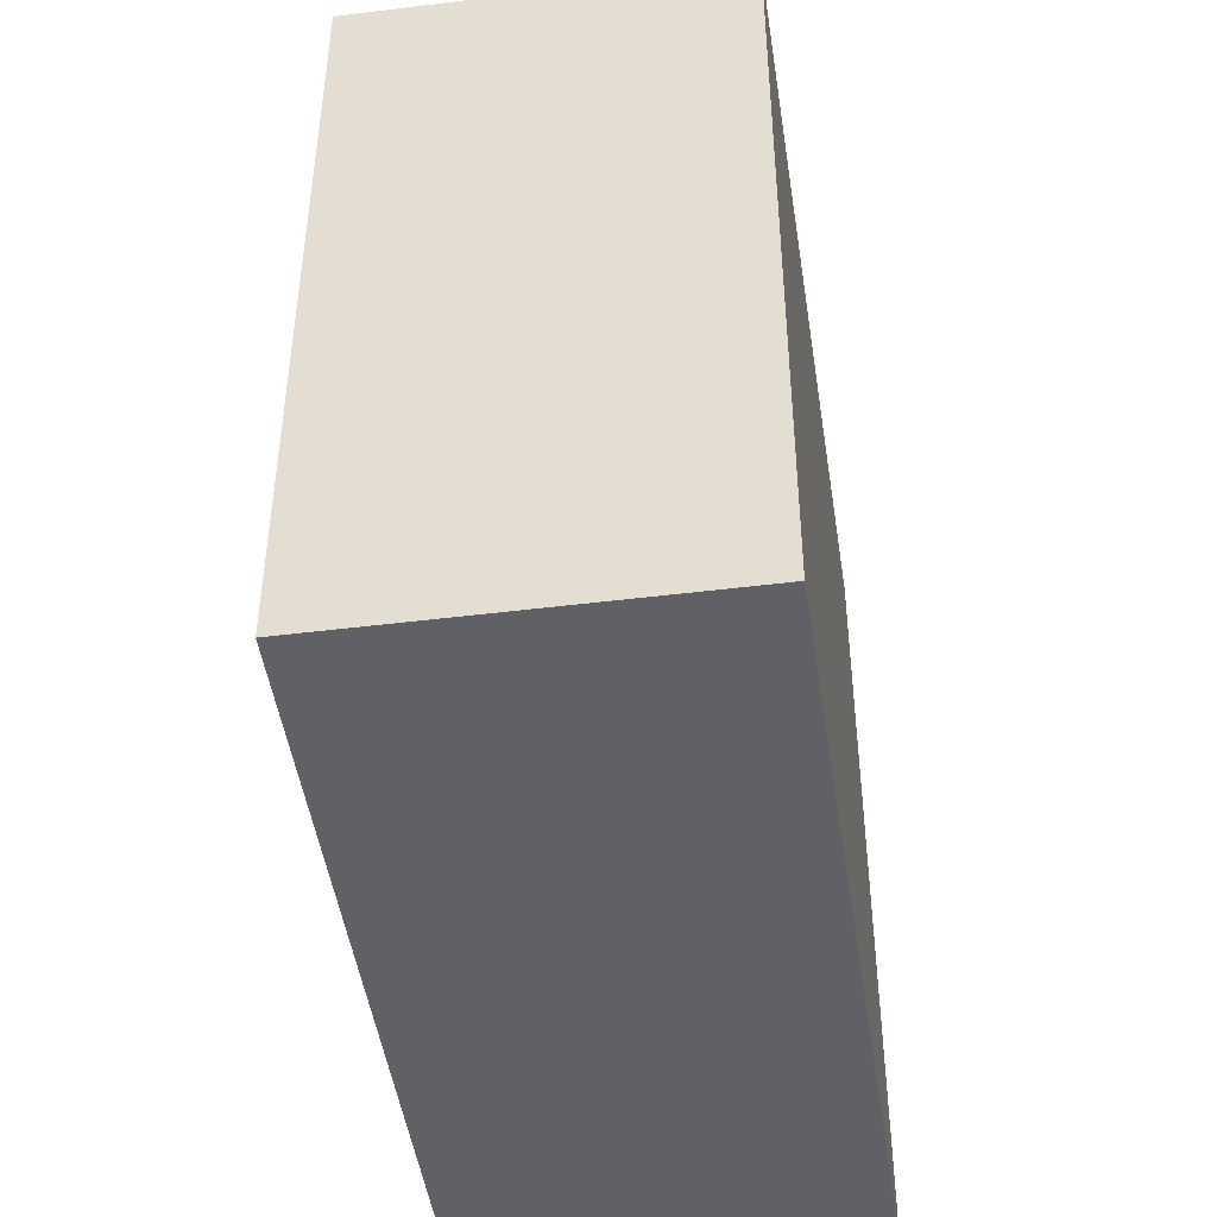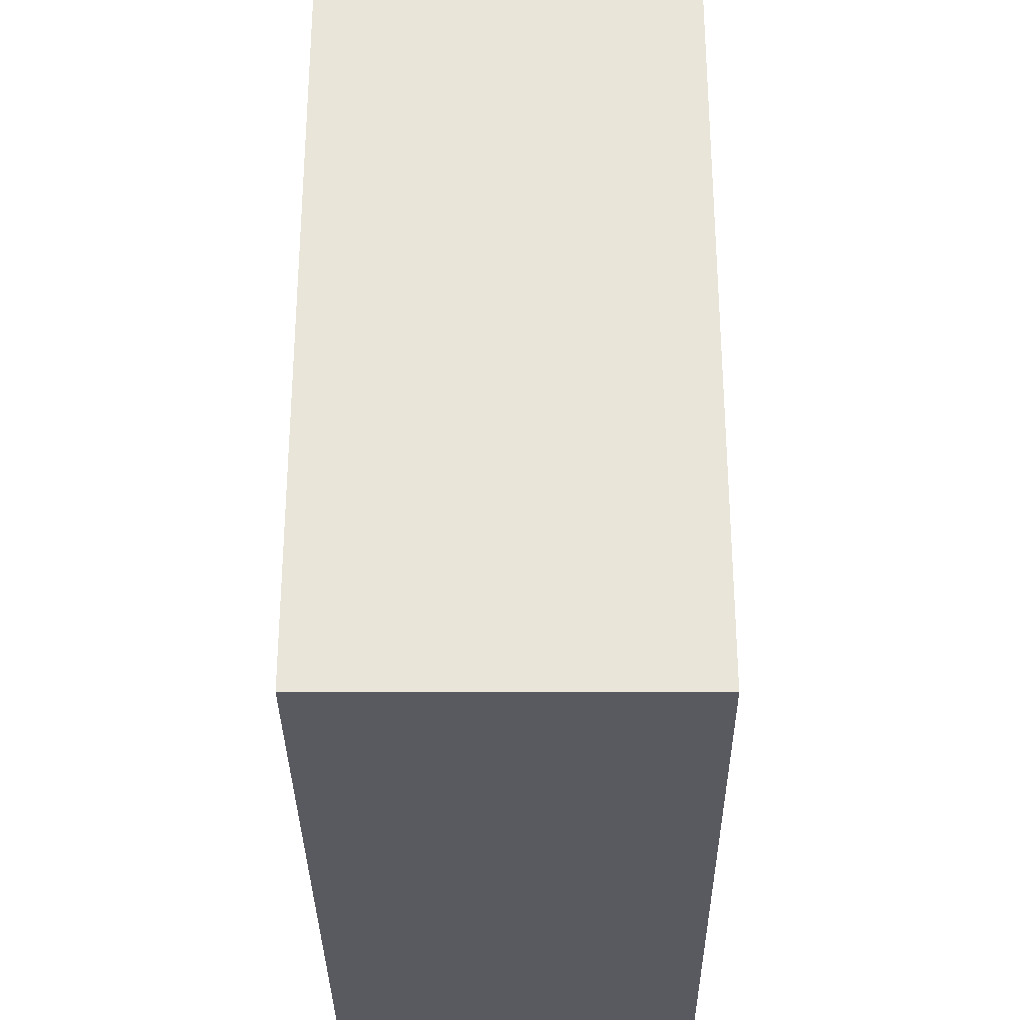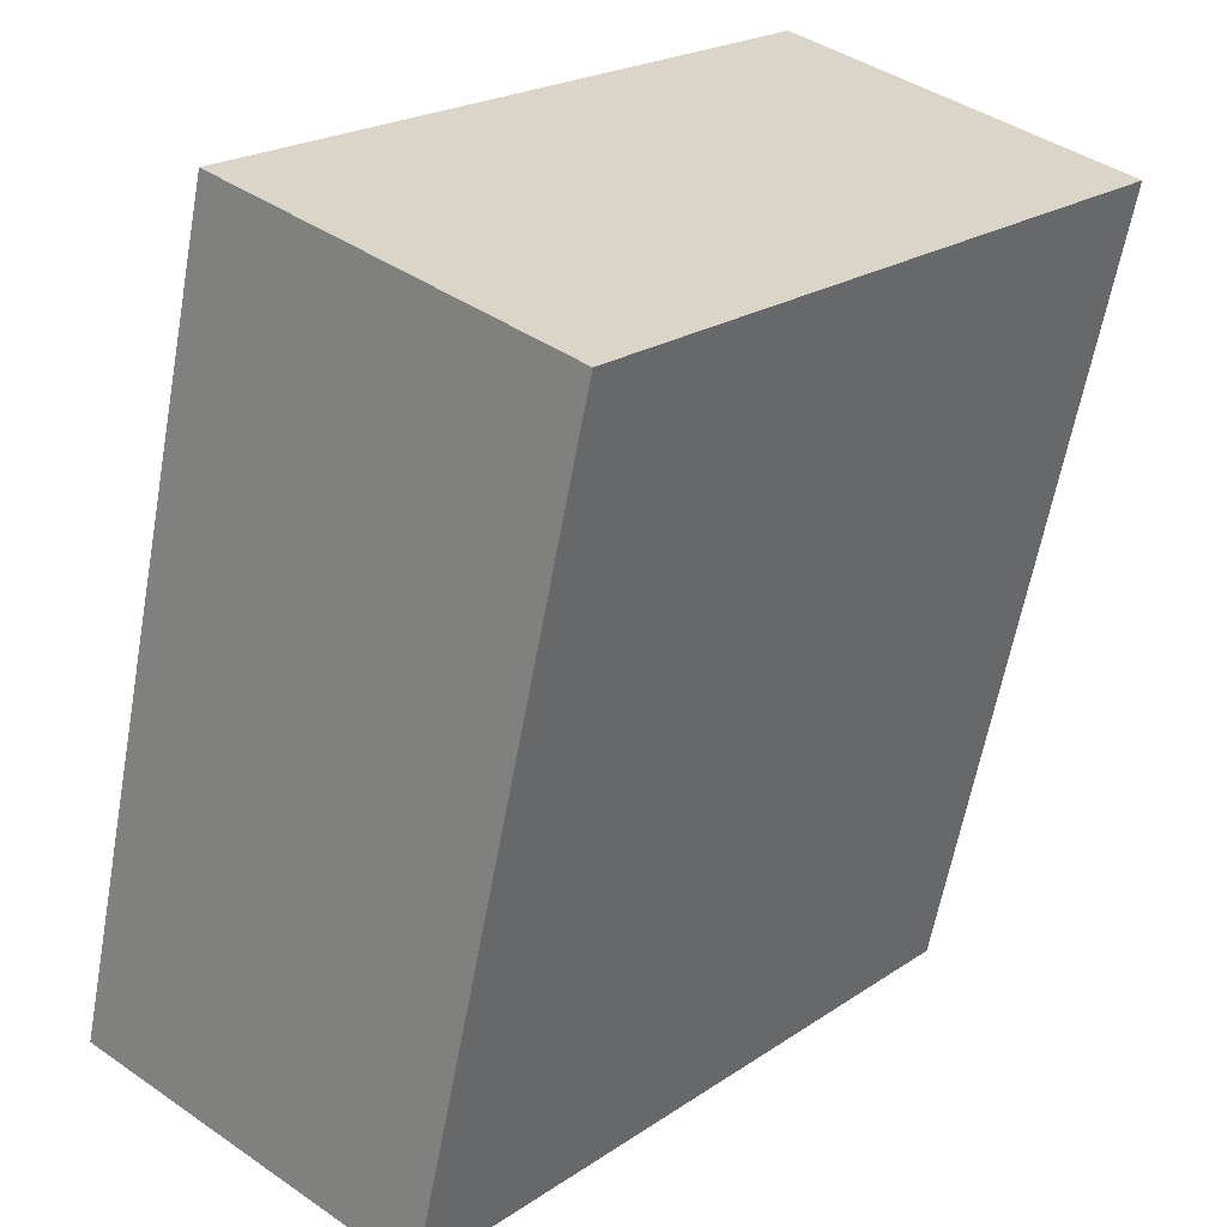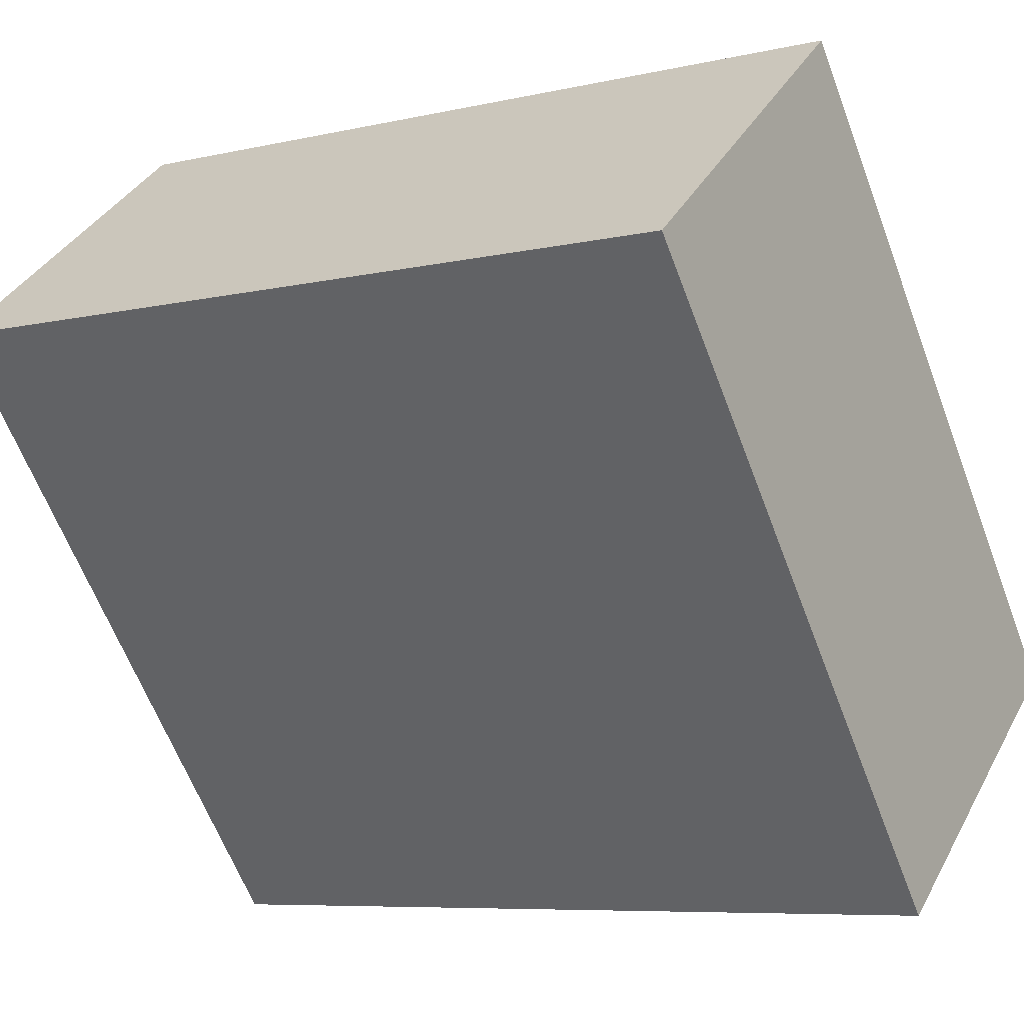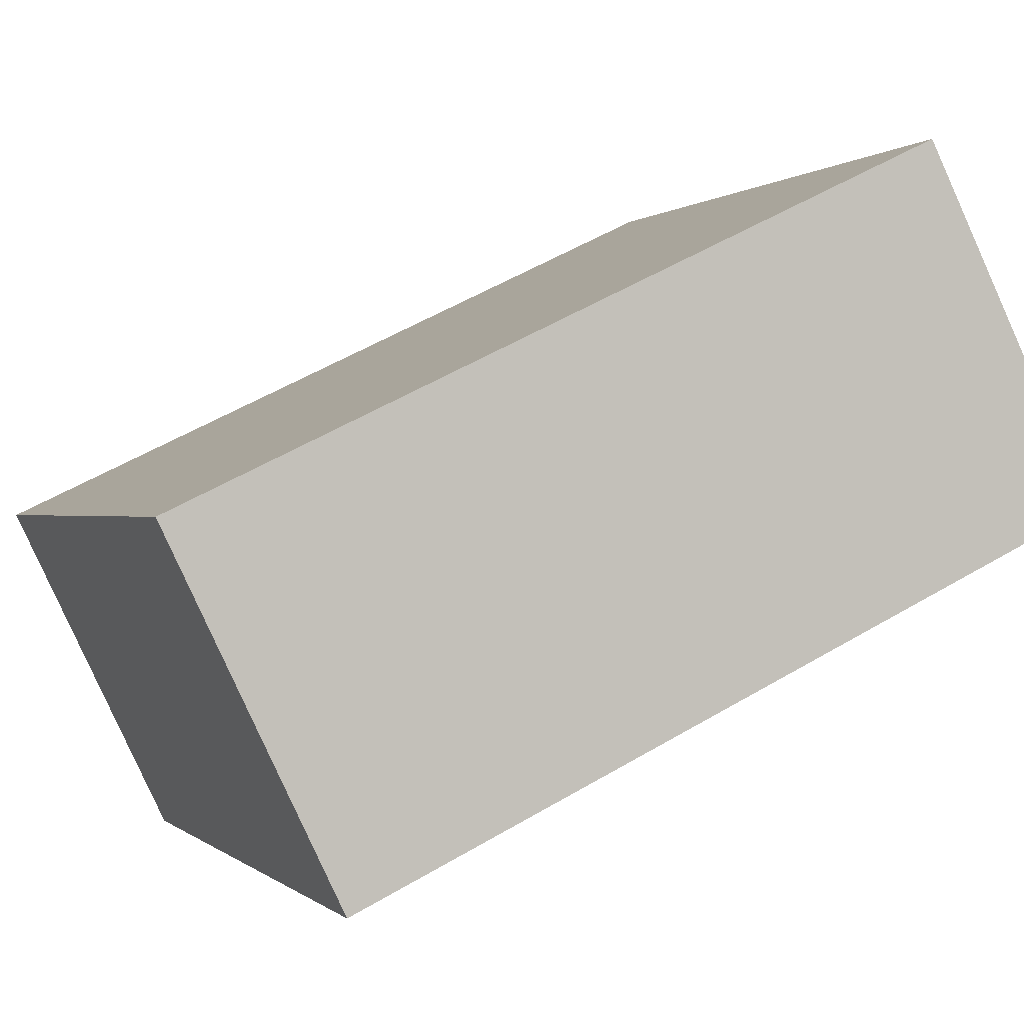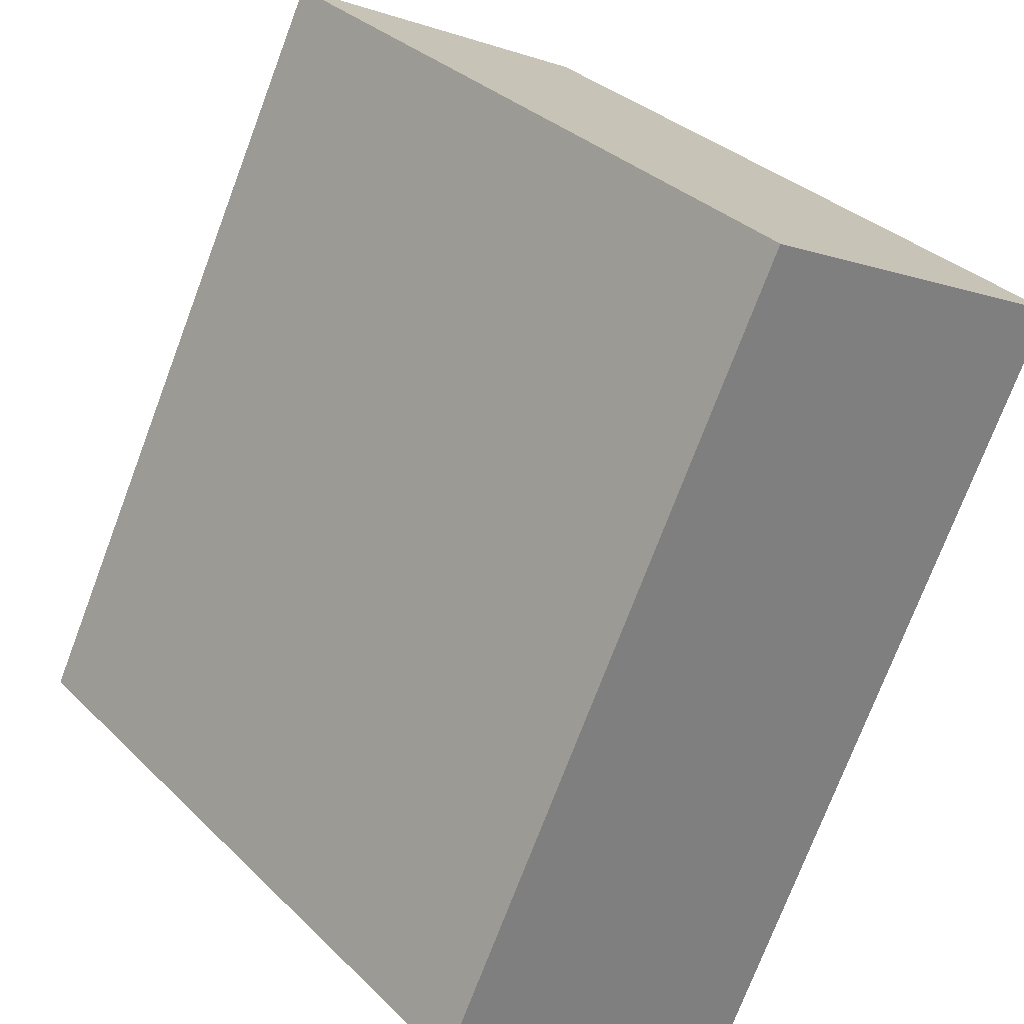
<metadata>
{"format":"obj","ext":"obj","renderer":"f3d","projection":"perspective","resolution":1024,"background":"white","views":[{"elev":-47.8,"azim":-31.0,"up":"+Y"},{"elev":-31.9,"azim":141.0,"up":"+Y"},{"elev":-61.1,"azim":169.7,"up":"+Z"},{"elev":-7.2,"azim":-56.3,"up":"+Z"},{"elev":55.0,"azim":-121.9,"up":"+Z"},{"elev":-74.3,"azim":-20.7,"up":"+Z"}]}
</metadata>
<code>
v  18.4 1.363e-15 -22.26
v  11.55 -5.715e-16 9.333
v  0 0 0
v  29.95 7.917e-16 -12.93
v  0.0006752 31.58 -0.000999
v  18.4 31.58 -22.26
v  29.95 31.58 -12.93
v  11.55 31.58 9.332
g defaultobject
f 1 2 3
f 2 1 4
f 5 1 3
f 1 5 6
f 1 7 4
f 7 1 6
f 4 8 2
f 8 4 7
f 8 3 2
f 3 8 5
f 8 6 5
f 6 8 7

</code>
